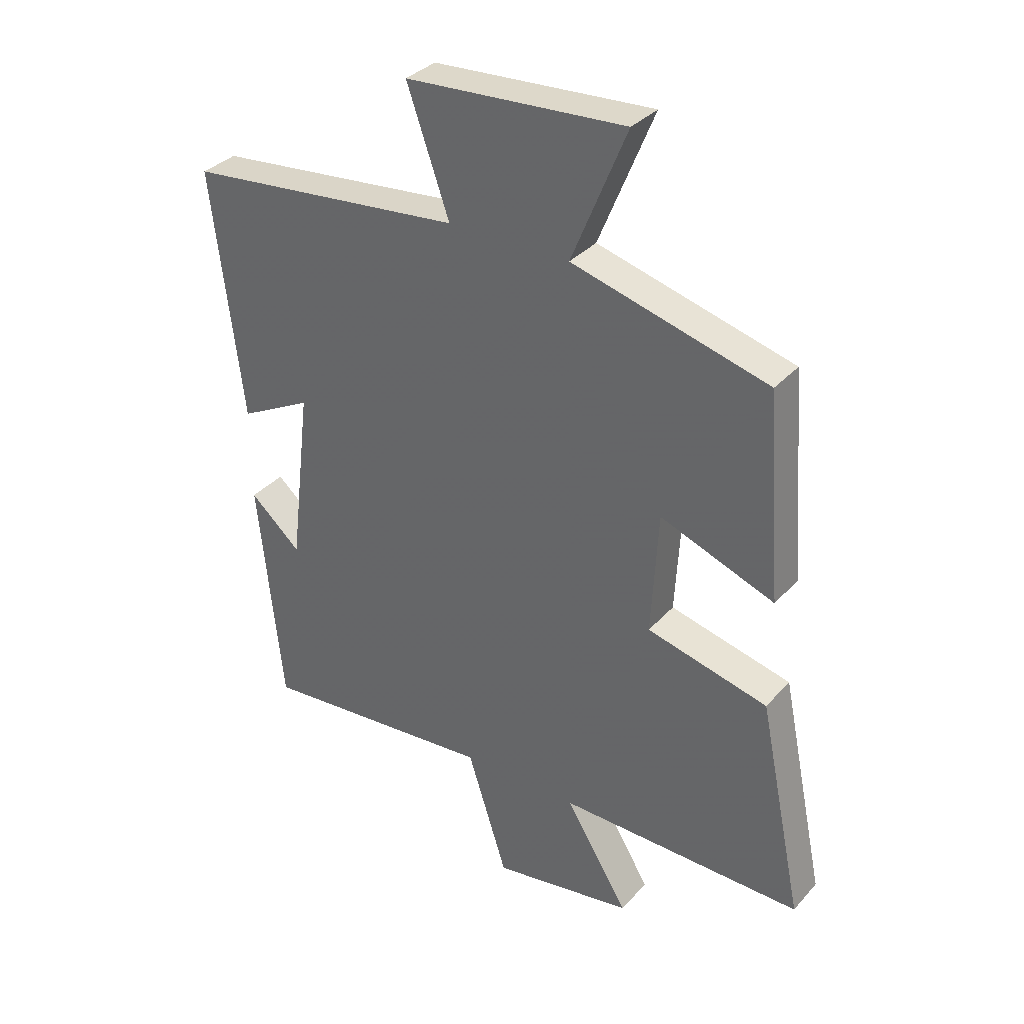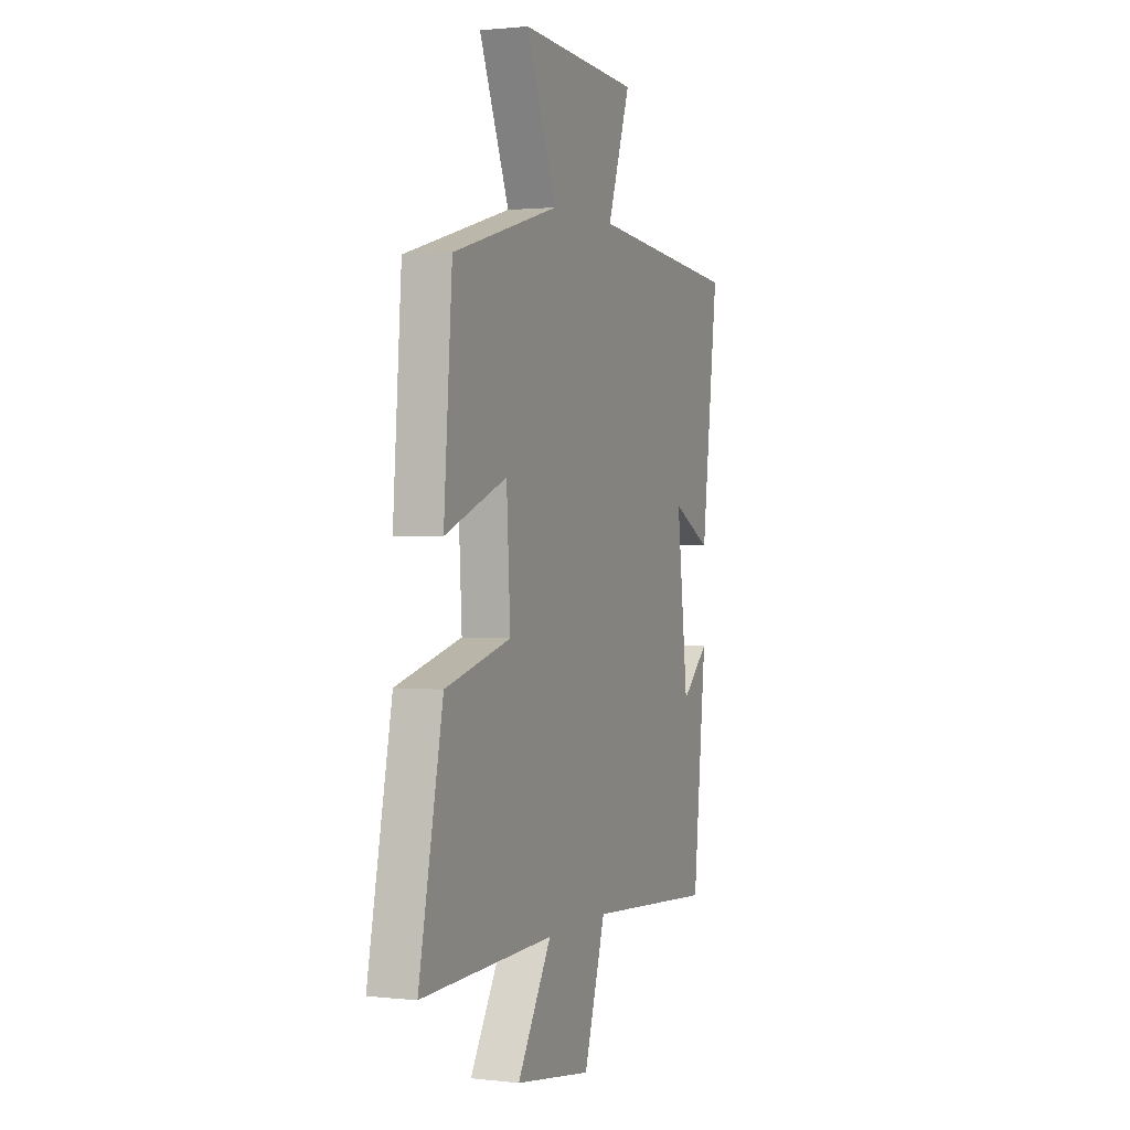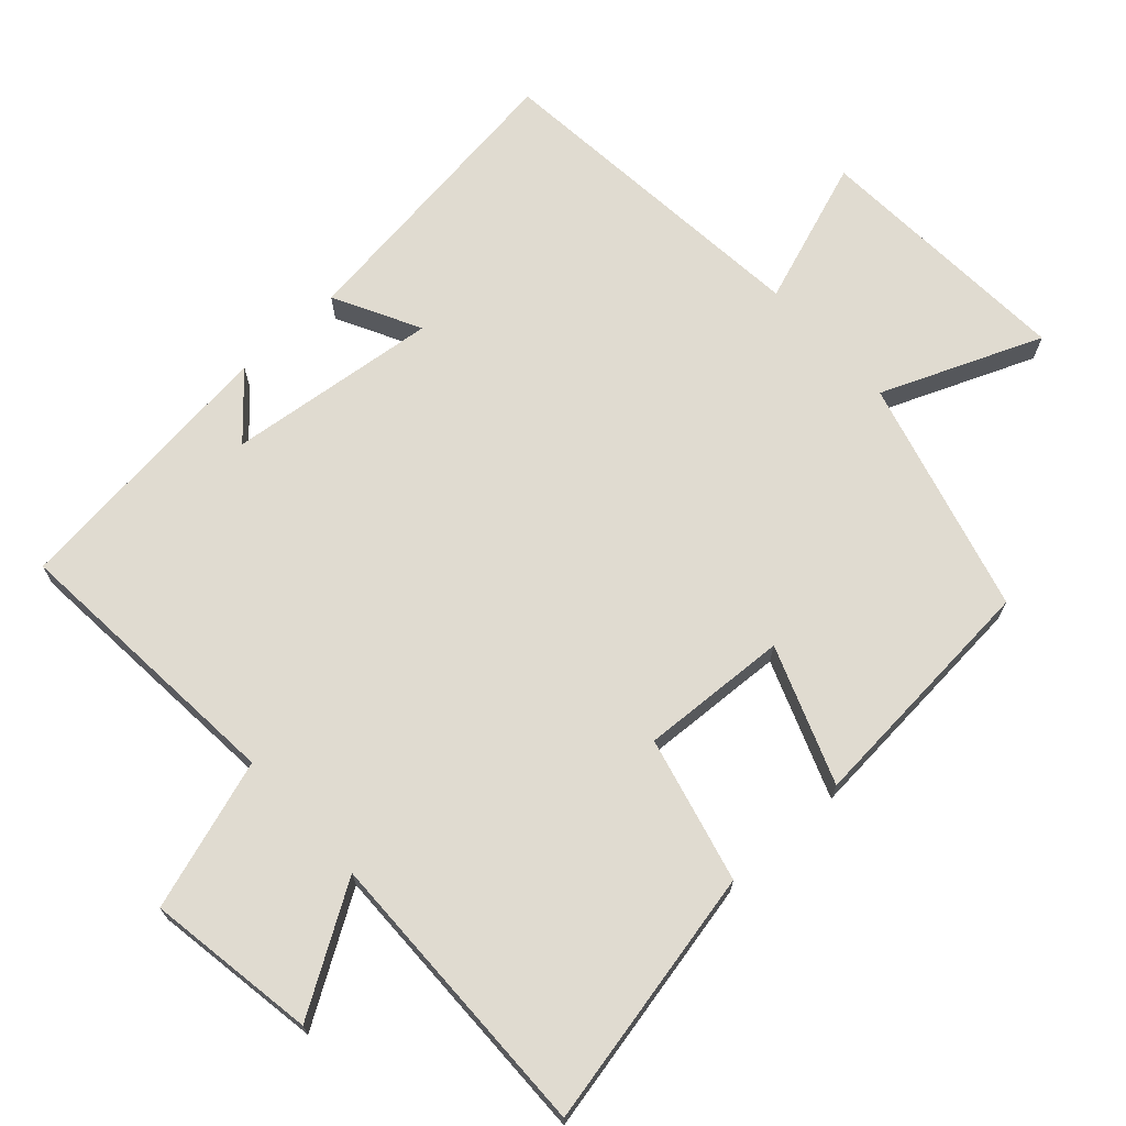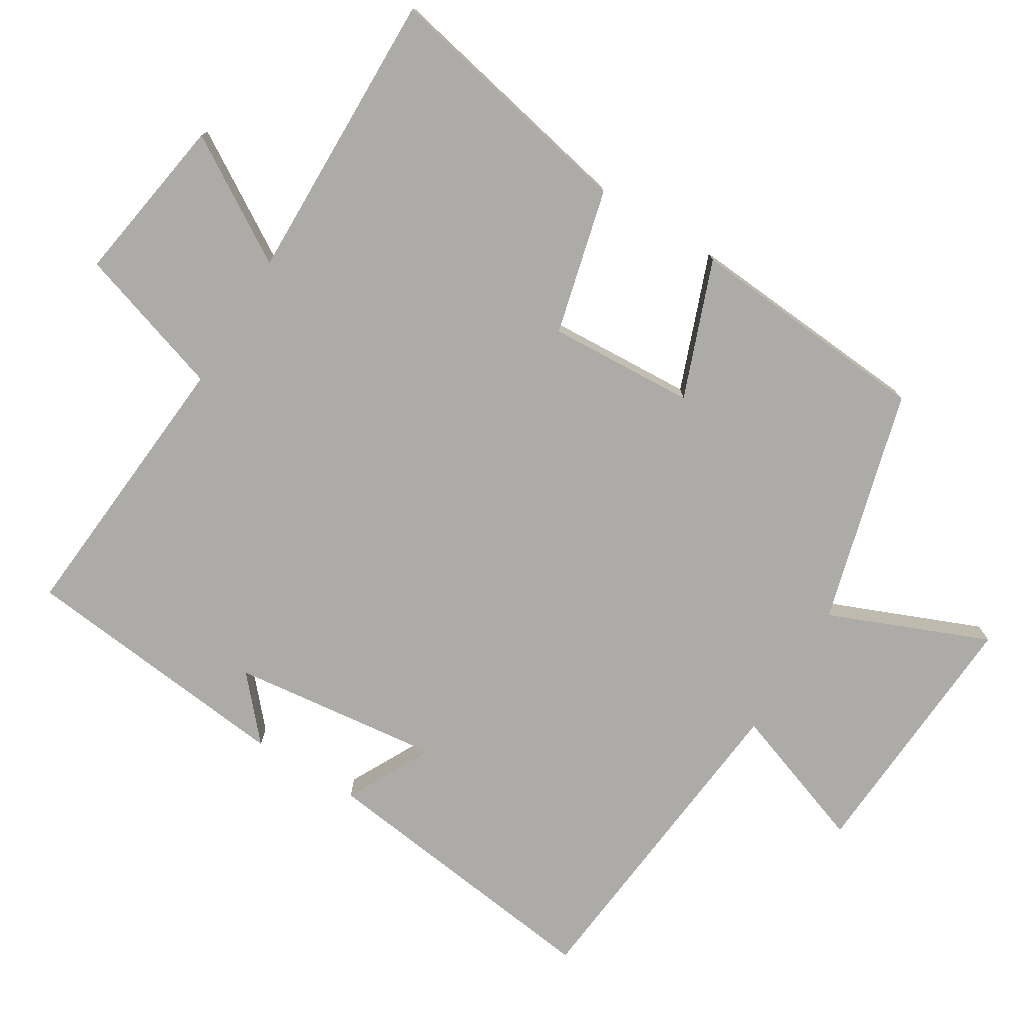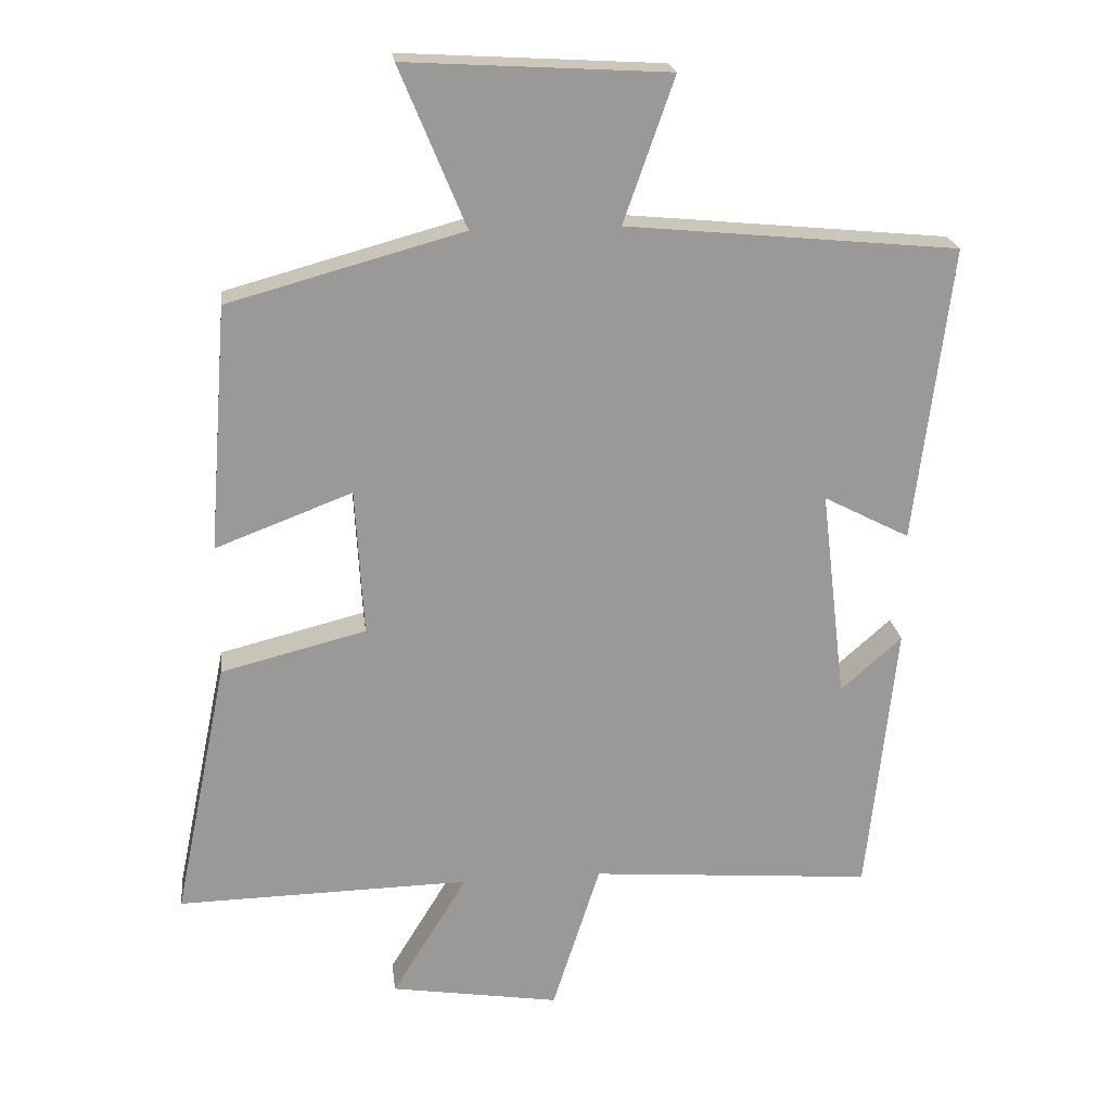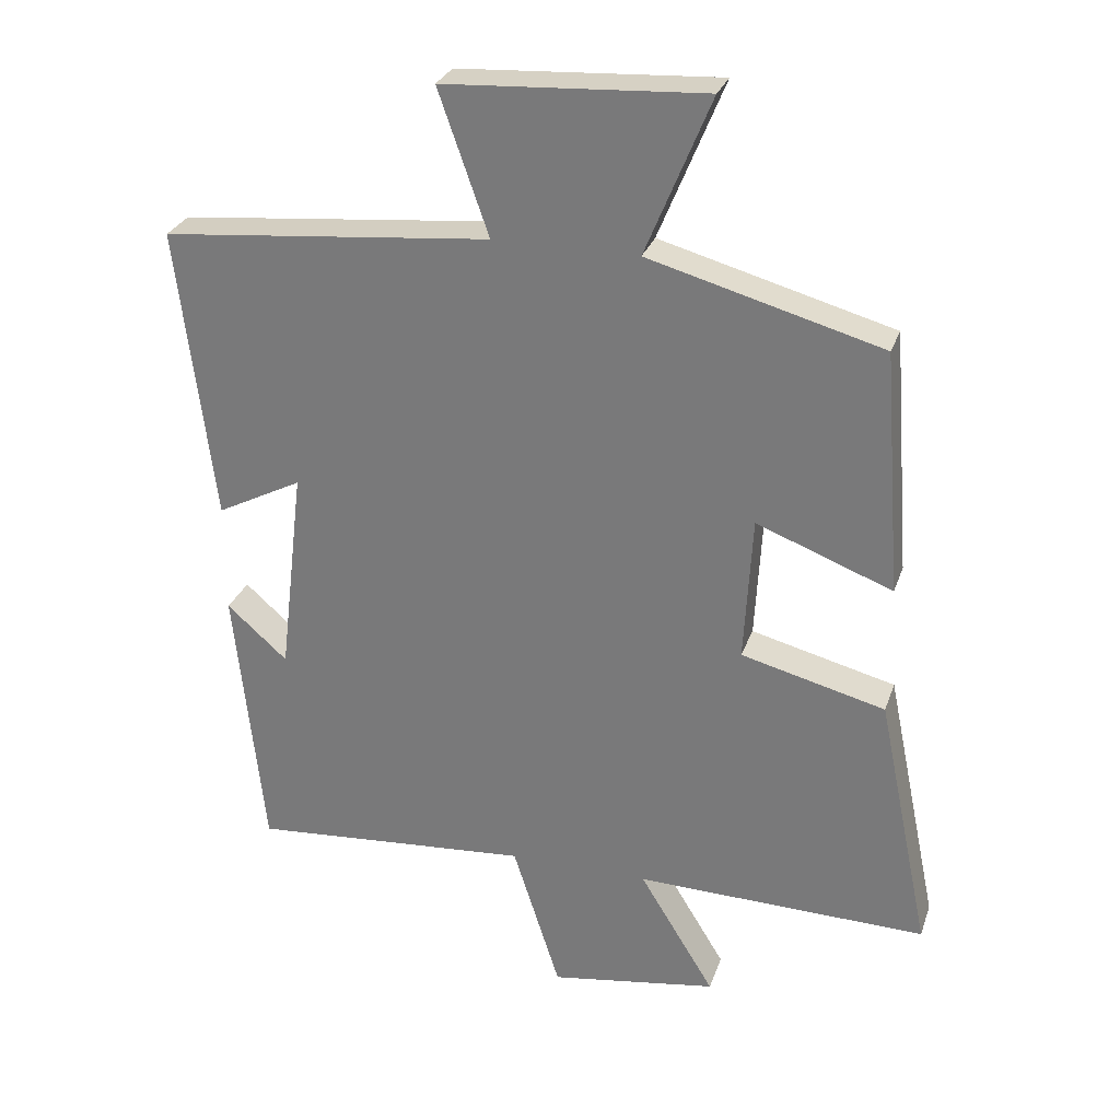
<metadata>
{"format":"obj","ext":"obj","renderer":"f3d","projection":"perspective","resolution":1024,"background":"white","views":[{"elev":33.8,"azim":-145.1,"up":"+Z"},{"elev":1.4,"azim":-68.0,"up":"+Z"},{"elev":70.0,"azim":-132.5,"up":"+Y"},{"elev":-76.2,"azim":-121.6,"up":"+Y"},{"elev":21.3,"azim":-6.9,"up":"+Z"},{"elev":28.4,"azim":-162.9,"up":"+Z"}]}
</metadata>
<code>
v -0.473 0.07 0.407
v -0.135 0.07 0.5
v -0.23 0.07 0.73
v 0.148 0.07 0.708
v 0.075 0.07 0.5
v 0.553 0.07 0.454
v 0.5 0.07 0.027
v 0.376 0.07 0.091
v 0.412 0.07 -0.213
v 0.5 0.07 -0.135
v 0.458 0.07 -0.532
v 0.05 0.07 -0.5
v -0.019 0.07 -0.716
v -0.263 0.07 -0.678
v -0.154 0.07 -0.5
v -0.577 0.07 -0.509
v -0.5 0.07 -0.136
v -0.291 0.07 -0.083
v -0.303 0.07 0.129
v -0.5 0.07 0.054
v -0.473 0 0.407
v -0.135 0 0.5
v -0.23 0 0.73
v 0.148 0 0.708
v 0.075 0 0.5
v 0.553 0 0.454
v 0.5 0 0.027
v 0.376 0 0.091
v 0.412 0 -0.213
v 0.5 0 -0.135
v 0.458 0 -0.532
v 0.05 0 -0.5
v -0.019 0 -0.716
v -0.263 0 -0.678
v -0.154 0 -0.5
v -0.577 0 -0.509
v -0.5 0 -0.136
v -0.291 0 -0.083
v -0.303 0 0.129
v -0.5 0 0.054
f 19 20 1 2
f 18 19 2
f 15 16 17 18
f 15 18 2
f 12 13 14 15
f 12 15 2
f 11 12 2
f 9 10 11
f 9 11 2 3
f 8 9 3
f 5 6 7 8
f 5 8 3
f 3 4 5
f 22 21 40 39
f 22 39 38
f 38 37 36 35
f 22 38 35
f 35 34 33 32
f 22 35 32
f 22 32 31
f 31 30 29
f 23 22 31 29
f 23 29 28
f 28 27 26 25
f 23 28 25
f 25 24 23
f 1 21 22 2
f 2 22 23 3
f 3 23 24 4
f 4 24 25 5
f 5 25 26 6
f 6 26 27 7
f 7 27 28 8
f 8 28 29 9
f 9 29 30 10
f 10 30 31 11
f 11 31 32 12
f 12 32 33 13
f 13 33 34 14
f 14 34 35 15
f 15 35 36 16
f 16 36 37 17
f 17 37 38 18
f 18 38 39 19
f 19 39 40 20
f 20 40 21 1

</code>
